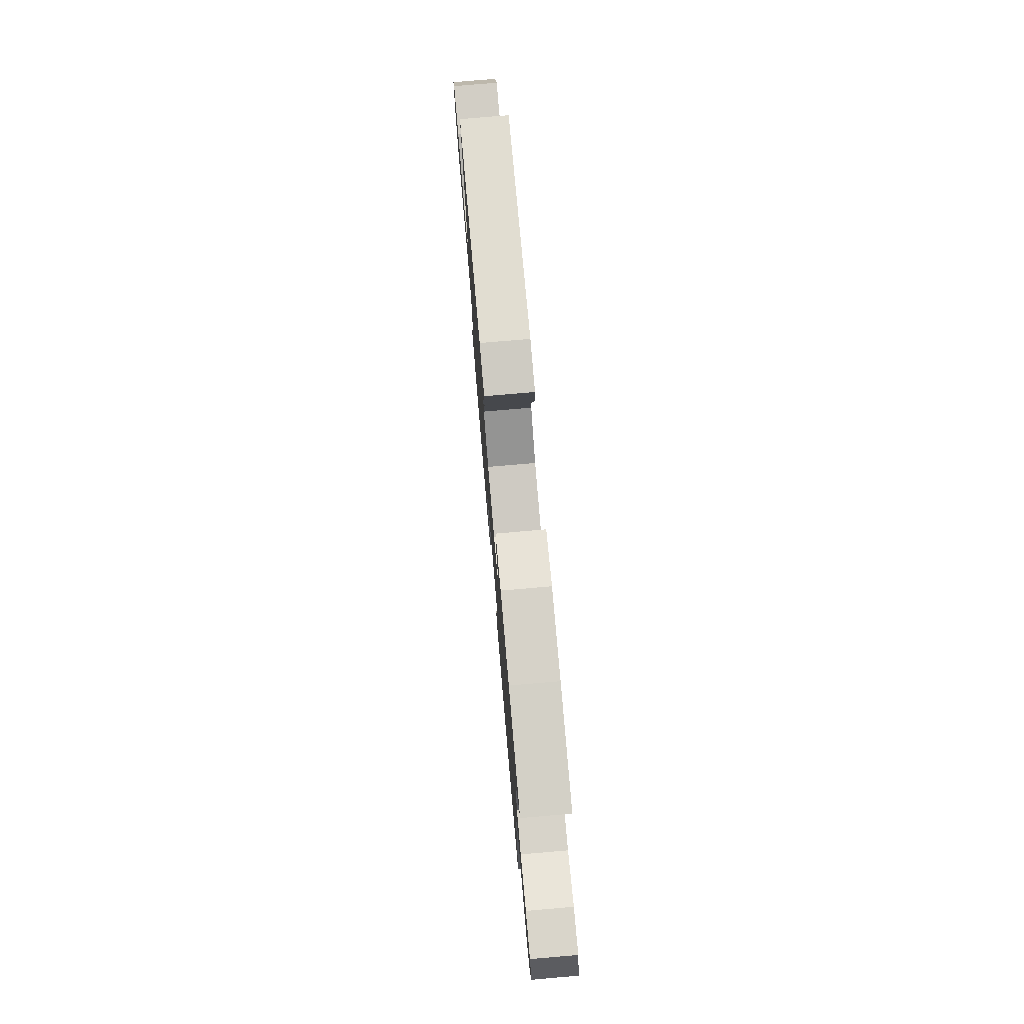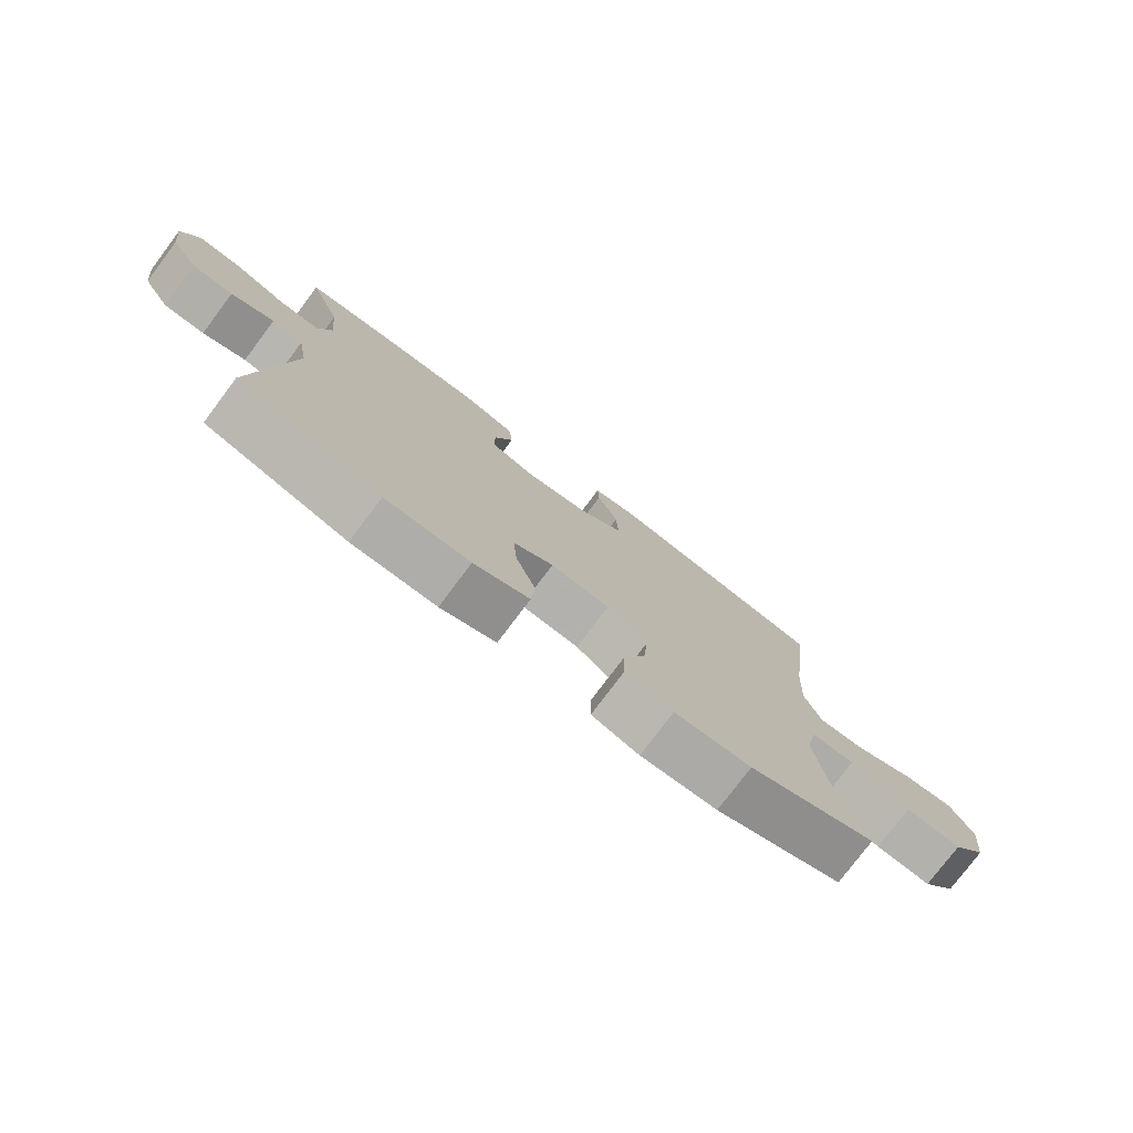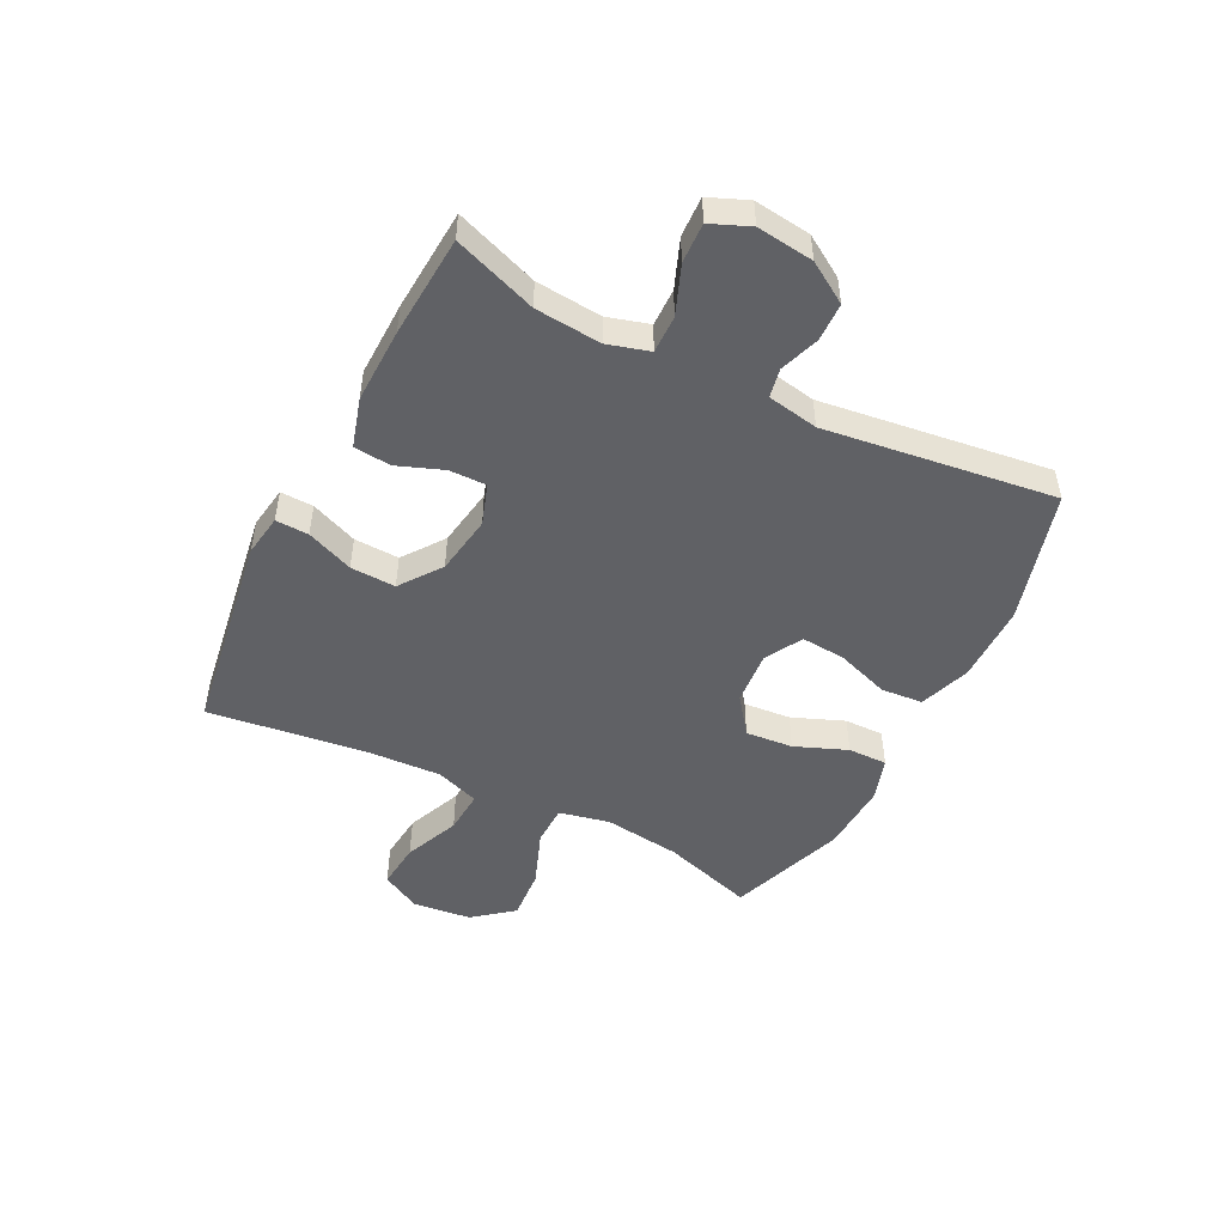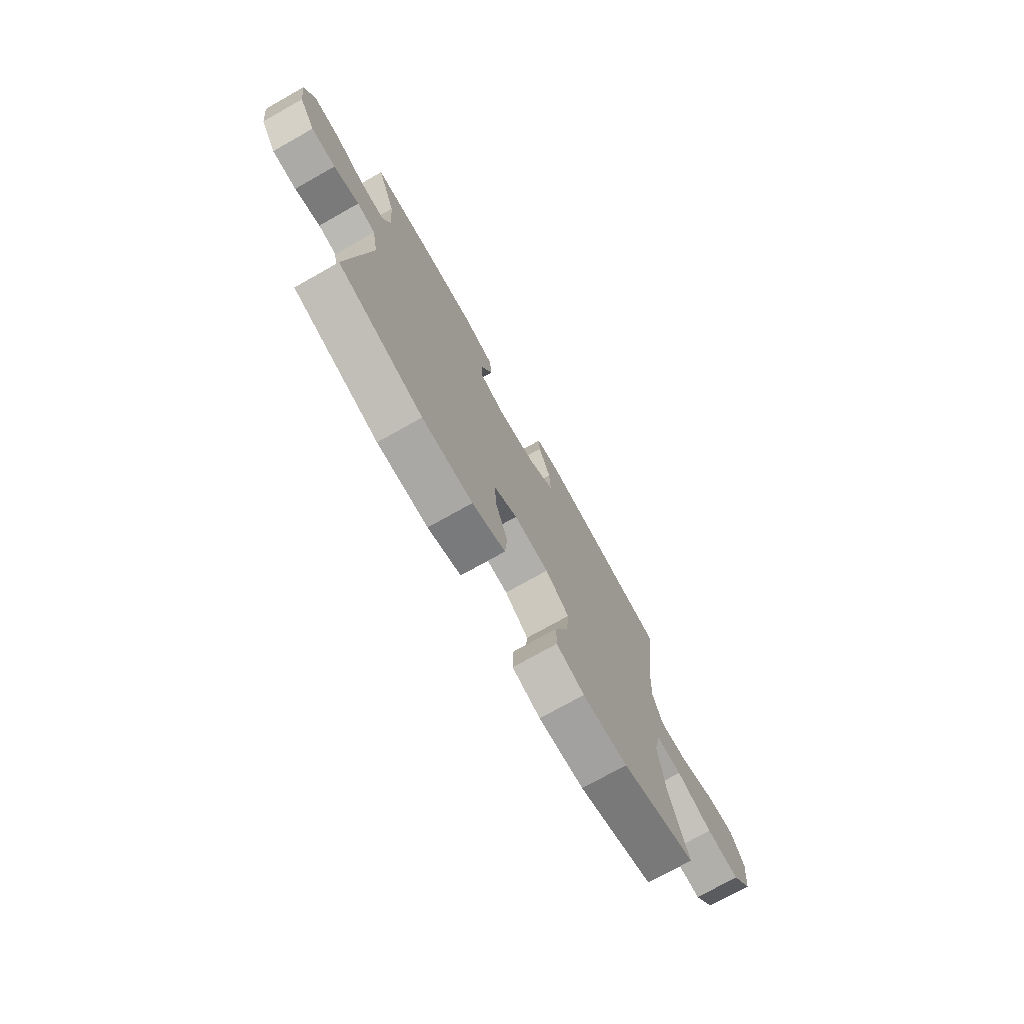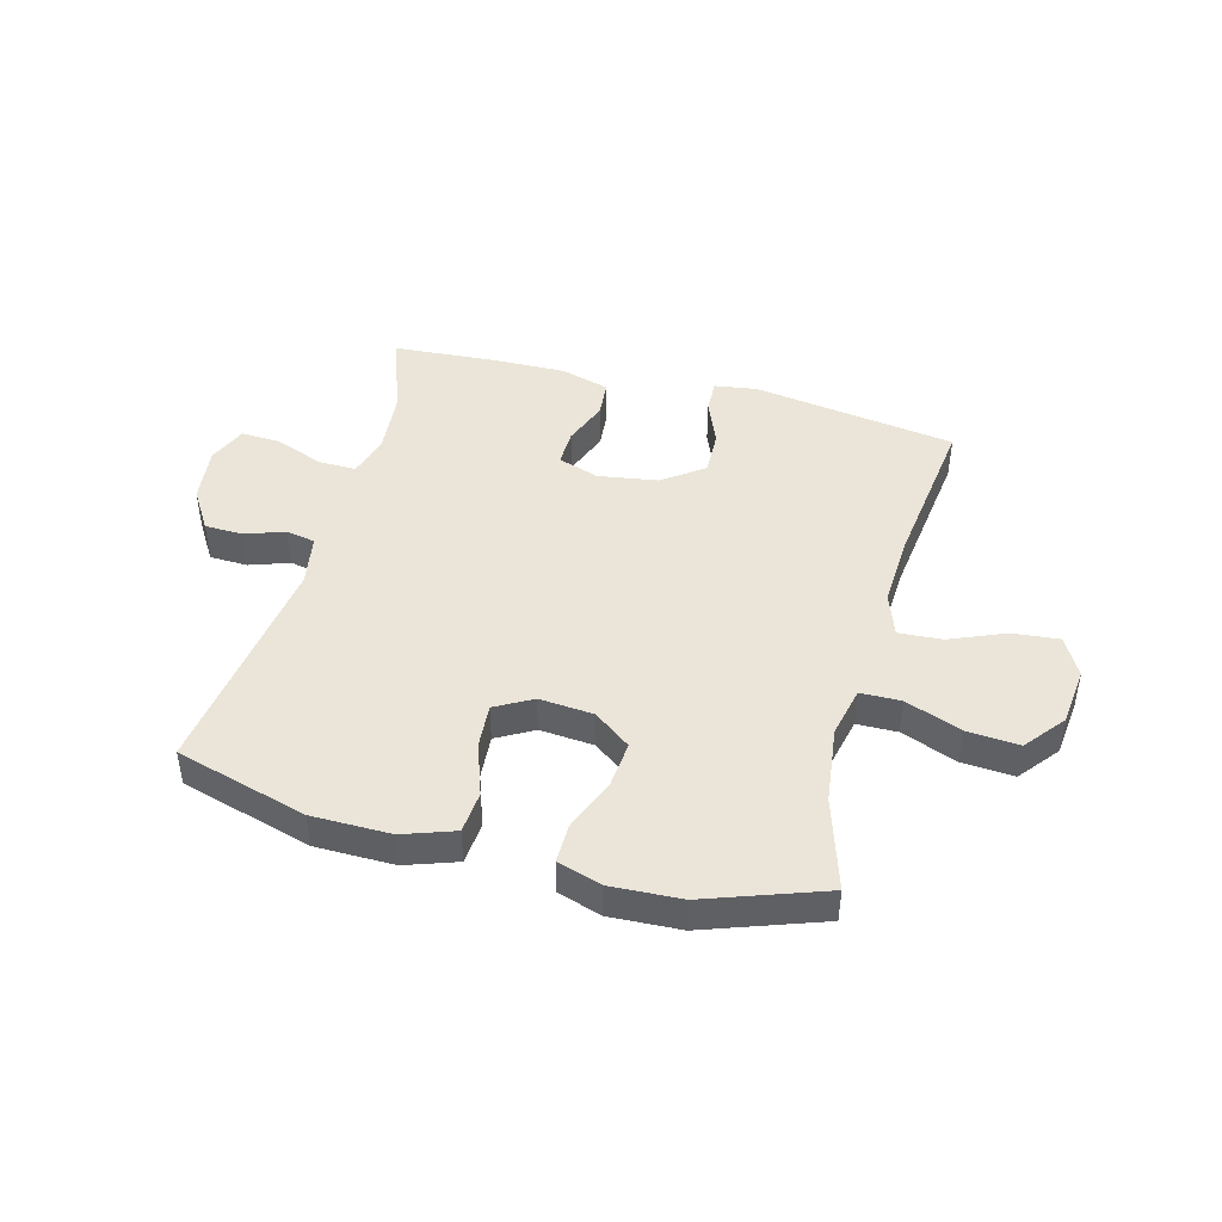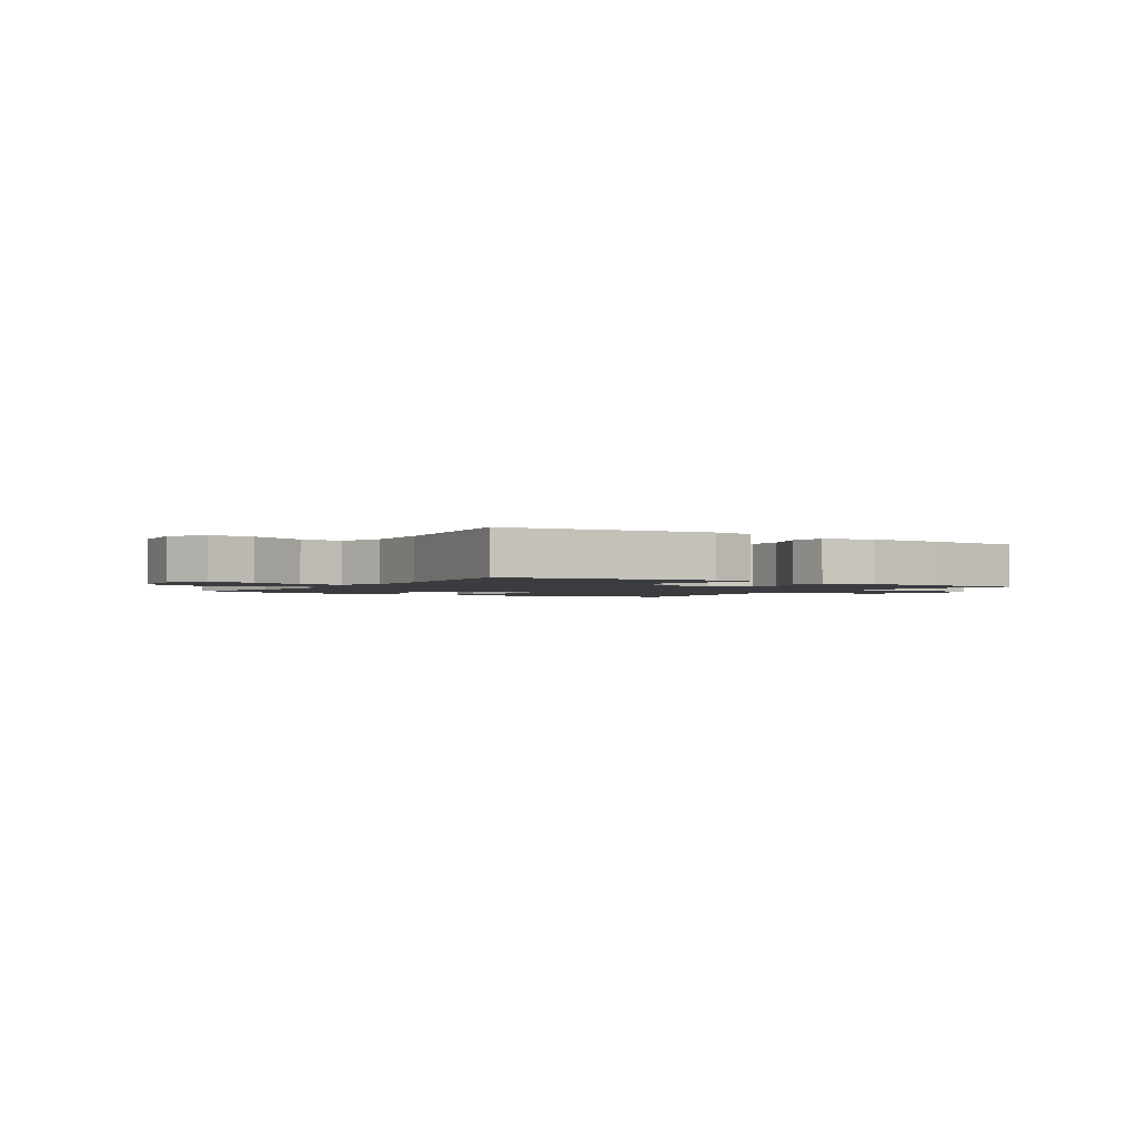
<metadata>
{"format":"obj","ext":"obj","renderer":"f3d","projection":"perspective","resolution":1024,"background":"white","views":[{"elev":77.1,"azim":85.1,"up":"+Z"},{"elev":-77.2,"azim":143.1,"up":"+Z"},{"elev":-49.1,"azim":63.2,"up":"+Y"},{"elev":-74.5,"azim":119.4,"up":"+Z"},{"elev":44.6,"azim":-165.0,"up":"+Y"},{"elev":-1.9,"azim":-33.1,"up":"+Y"}]}
</metadata>
<code>
v 0.5 0.07 -0.5
v 0.272 0.07 -0.565
v 0.136 0.07 -0.566
v 0.047 0.07 -0.535
v 0.041 0.07 -0.462
v 0.073 0.07 -0.371
v 0.079 0.07 -0.294
v 0.015 0.07 -0.258
v -0.079 0.07 -0.266
v -0.143 0.07 -0.314
v -0.136 0.07 -0.396
v -0.1 0.07 -0.486
v -0.099 0.07 -0.554
v -0.175 0.07 -0.578
v -0.297 0.07 -0.572
v -0.5 0.07 -0.5
v -0.45 0.07 -0.341
v -0.433 0.07 -0.207
v -0.452 0.07 -0.12
v -0.522 0.07 -0.119
v -0.619 0.07 -0.156
v -0.709 0.07 -0.163
v -0.764 0.07 -0.094
v -0.775 0.07 0.007
v -0.738 0.07 0.075
v -0.657 0.07 0.067
v -0.561 0.07 0.027
v -0.486 0.07 0.022
v -0.459 0.07 0.098
v -0.465 0.07 0.222
v -0.5 0.07 0.5
v -0.147 0.07 0.554
v -0.074 0.07 0.543
v -0.076 0.07 0.486
v -0.109 0.07 0.405
v -0.112 0.07 0.327
v -0.041 0.07 0.275
v 0.062 0.07 0.259
v 0.133 0.07 0.283
v 0.132 0.07 0.347
v 0.102 0.07 0.426
v 0.108 0.07 0.49
v 0.193 0.07 0.515
v 0.323 0.07 0.512
v 0.5 0.07 0.5
v 0.448 0.07 0.357
v 0.438 0.07 0.243
v 0.459 0.07 0.171
v 0.524 0.07 0.172
v 0.608 0.07 0.205
v 0.677 0.07 0.208
v 0.705 0.07 0.141
v 0.693 0.07 0.043
v 0.649 0.07 -0.027
v 0.583 0.07 -0.029
v 0.514 0.07 -0.005
v 0.464 0.07 -0.015
v 0.448 0.07 -0.103
v 0.5 0 -0.5
v 0.272 0 -0.565
v 0.136 0 -0.566
v 0.047 0 -0.535
v 0.041 0 -0.462
v 0.073 0 -0.371
v 0.079 0 -0.294
v 0.015 0 -0.258
v -0.079 0 -0.266
v -0.143 0 -0.314
v -0.136 0 -0.396
v -0.1 0 -0.486
v -0.099 0 -0.554
v -0.175 0 -0.578
v -0.297 0 -0.572
v -0.5 0 -0.5
v -0.45 0 -0.341
v -0.433 0 -0.207
v -0.452 0 -0.12
v -0.522 0 -0.119
v -0.619 0 -0.156
v -0.709 0 -0.163
v -0.764 0 -0.094
v -0.775 0 0.007
v -0.738 0 0.075
v -0.657 0 0.067
v -0.561 0 0.027
v -0.486 0 0.022
v -0.459 0 0.098
v -0.465 0 0.222
v -0.5 0 0.5
v -0.147 0 0.554
v -0.074 0 0.543
v -0.076 0 0.486
v -0.109 0 0.405
v -0.112 0 0.327
v -0.041 0 0.275
v 0.062 0 0.259
v 0.133 0 0.283
v 0.132 0 0.347
v 0.102 0 0.426
v 0.108 0 0.49
v 0.193 0 0.515
v 0.323 0 0.512
v 0.5 0 0.5
v 0.448 0 0.357
v 0.438 0 0.243
v 0.459 0 0.171
v 0.524 0 0.172
v 0.608 0 0.205
v 0.677 0 0.208
v 0.705 0 0.141
v 0.693 0 0.043
v 0.649 0 -0.027
v 0.583 0 -0.029
v 0.514 0 -0.005
v 0.464 0 -0.015
v 0.448 0 -0.103
f 53 54 55 56
f 53 56 57
f 52 53 57
f 49 50 51 52
f 48 49 52 57
f 47 48 57 58
f 43 44 45 46
f 43 46 47
f 40 41 42 43
f 39 40 43 47
f 38 39 47 58
f 32 33 34 35
f 30 31 32 35
f 29 30 35 36
f 28 29 36 37
f 24 25 26 27
f 24 27 28
f 23 24 28
f 20 21 22 23
f 19 20 23 28
f 14 15 16 17
f 14 17 18
f 11 12 13 14
f 10 11 14 18
f 9 10 18 19
f 3 4 5 6
f 3 6 7
f 2 3 7
f 1 2 7
f 58 1 7 8
f 28 37 38 58
f 19 28 58
f 8 9 19 58
f 114 113 112 111
f 115 114 111
f 115 111 110
f 110 109 108 107
f 115 110 107 106
f 116 115 106 105
f 104 103 102 101
f 105 104 101
f 101 100 99 98
f 105 101 98 97
f 116 105 97 96
f 93 92 91 90
f 93 90 89 88
f 94 93 88 87
f 95 94 87 86
f 85 84 83 82
f 86 85 82
f 86 82 81
f 81 80 79 78
f 86 81 78 77
f 75 74 73 72
f 76 75 72
f 72 71 70 69
f 76 72 69 68
f 77 76 68 67
f 64 63 62 61
f 65 64 61
f 65 61 60
f 65 60 59
f 66 65 59 116
f 116 96 95 86
f 116 86 77
f 116 77 67 66
f 1 59 60 2
f 2 60 61 3
f 3 61 62 4
f 4 62 63 5
f 5 63 64 6
f 6 64 65 7
f 7 65 66 8
f 8 66 67 9
f 9 67 68 10
f 10 68 69 11
f 11 69 70 12
f 12 70 71 13
f 13 71 72 14
f 14 72 73 15
f 15 73 74 16
f 16 74 75 17
f 17 75 76 18
f 18 76 77 19
f 19 77 78 20
f 20 78 79 21
f 21 79 80 22
f 22 80 81 23
f 23 81 82 24
f 24 82 83 25
f 25 83 84 26
f 26 84 85 27
f 27 85 86 28
f 28 86 87 29
f 29 87 88 30
f 30 88 89 31
f 31 89 90 32
f 32 90 91 33
f 33 91 92 34
f 34 92 93 35
f 35 93 94 36
f 36 94 95 37
f 37 95 96 38
f 38 96 97 39
f 39 97 98 40
f 40 98 99 41
f 41 99 100 42
f 42 100 101 43
f 43 101 102 44
f 44 102 103 45
f 45 103 104 46
f 46 104 105 47
f 47 105 106 48
f 48 106 107 49
f 49 107 108 50
f 50 108 109 51
f 51 109 110 52
f 52 110 111 53
f 53 111 112 54
f 54 112 113 55
f 55 113 114 56
f 56 114 115 57
f 57 115 116 58
f 58 116 59 1

</code>
